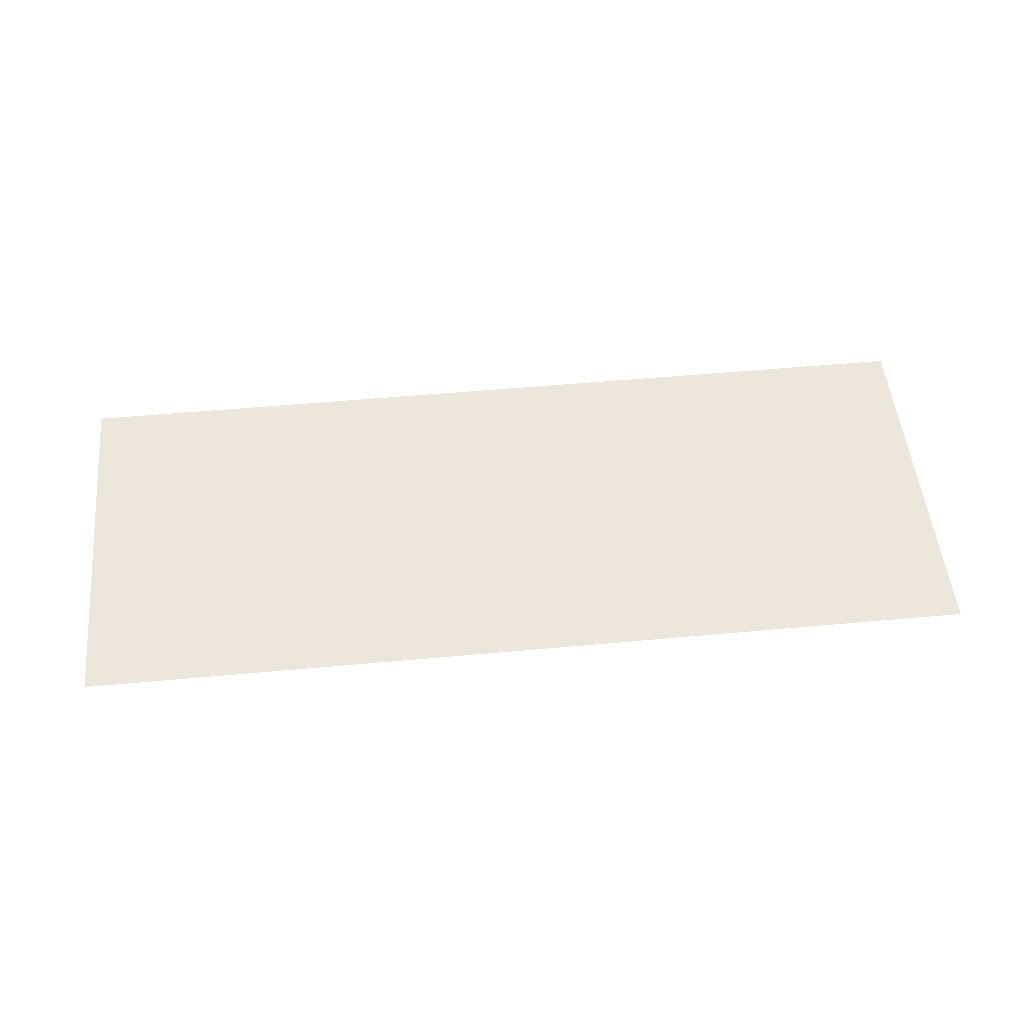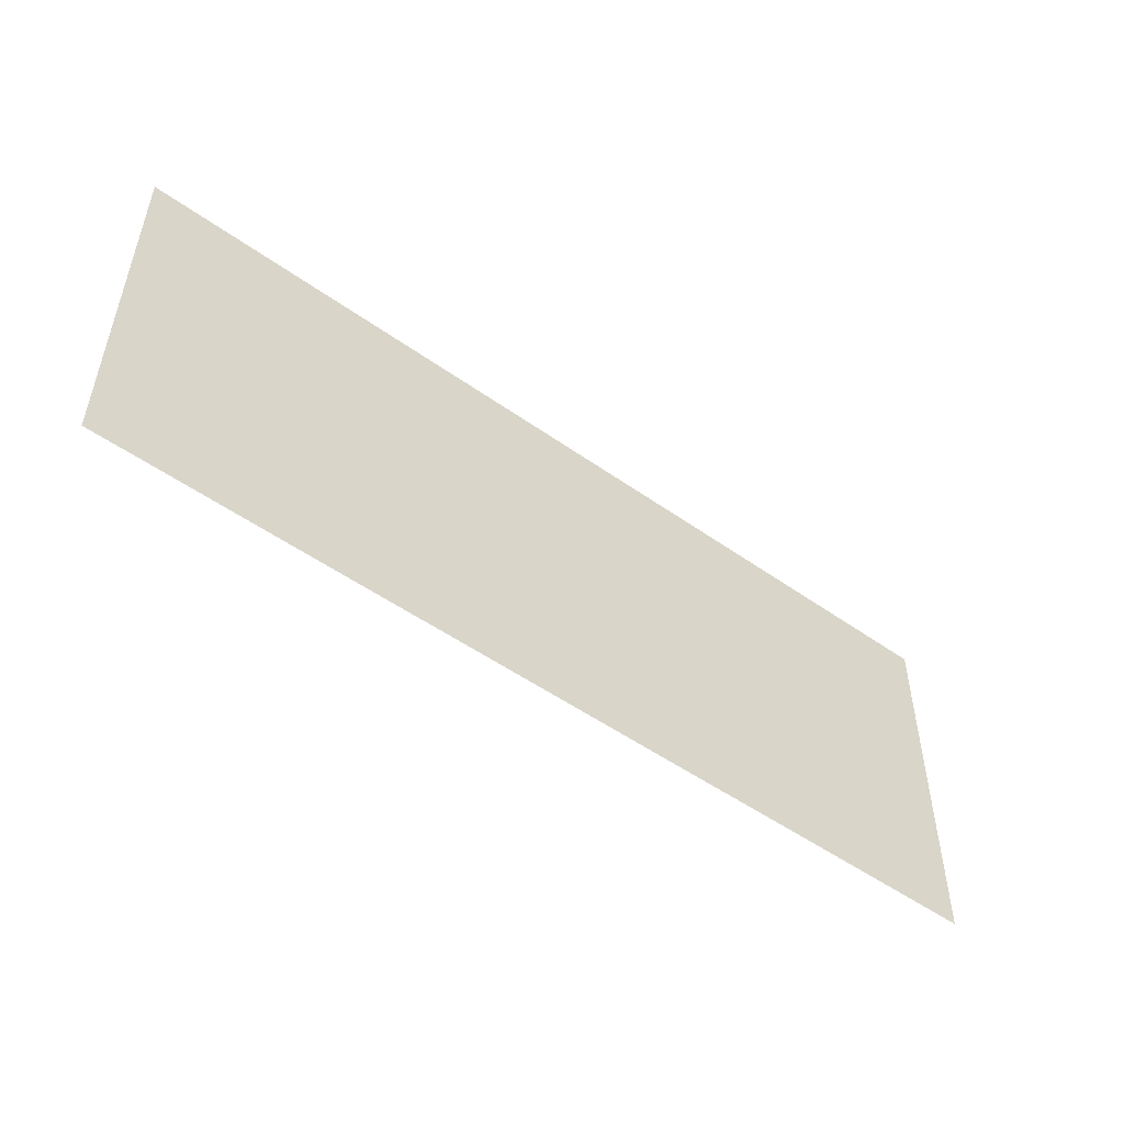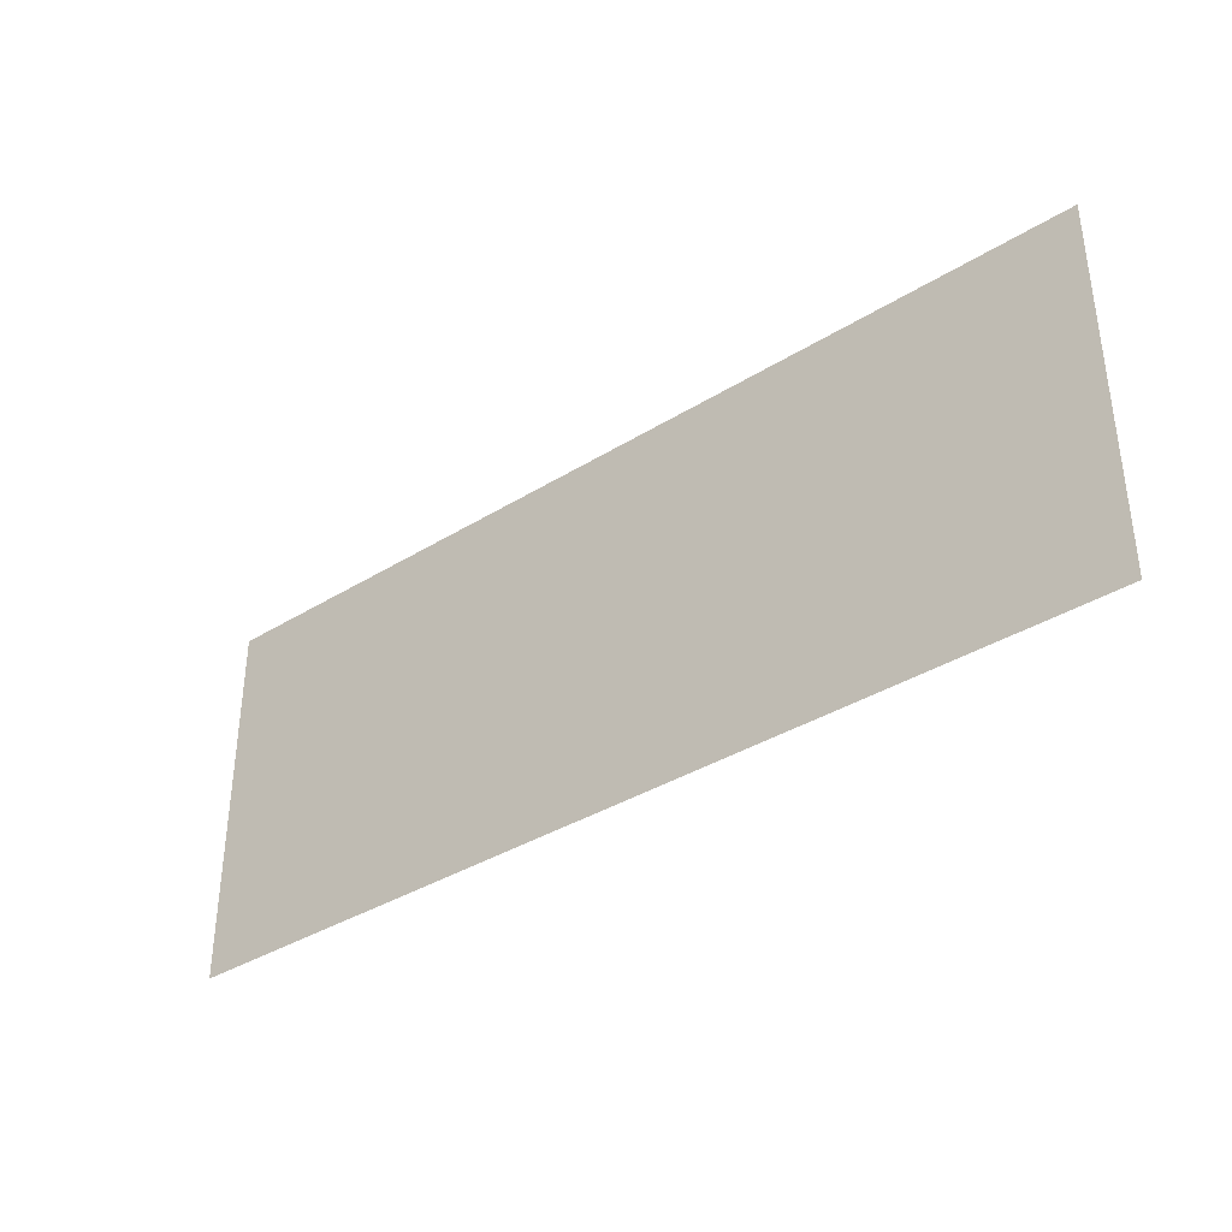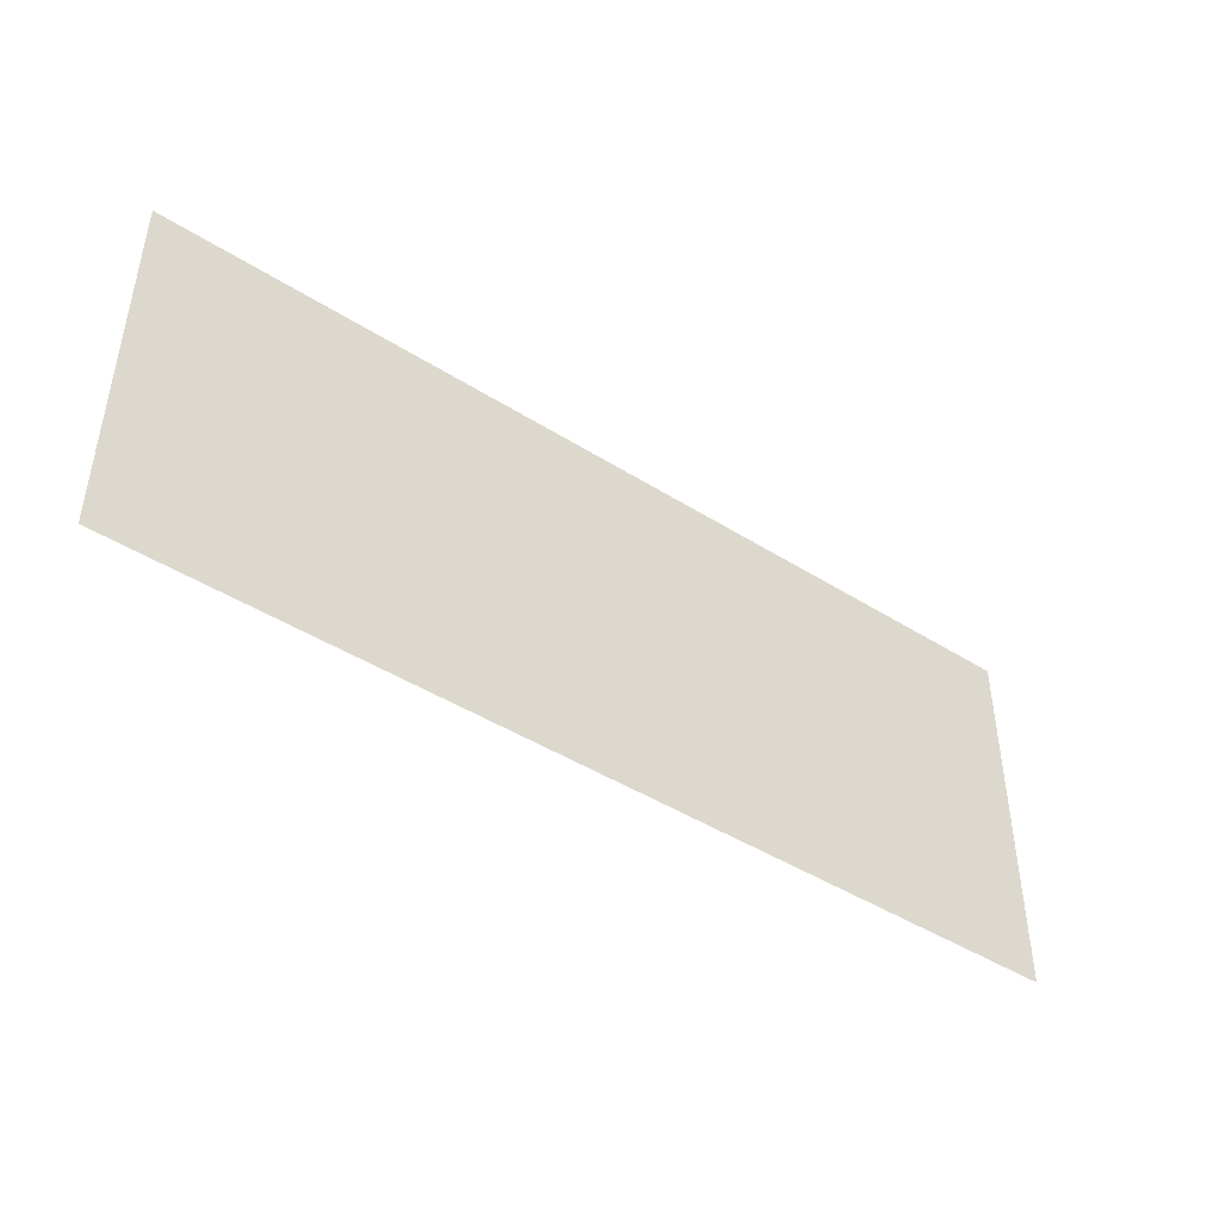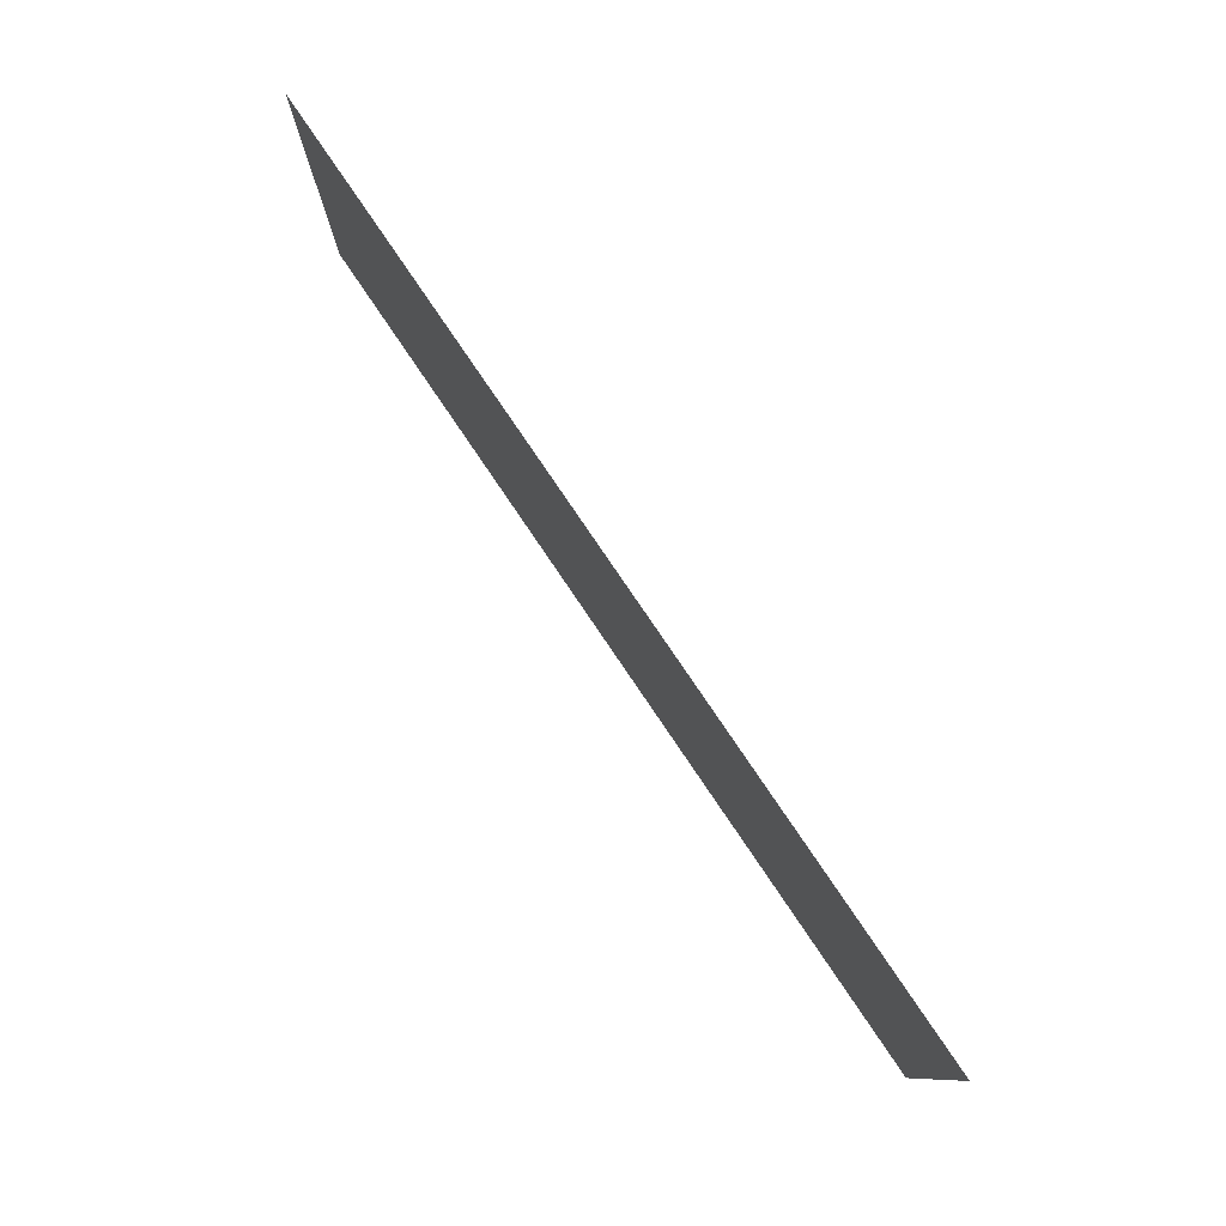
<metadata>
{"format":"obj","ext":"obj","renderer":"f3d","projection":"perspective","resolution":1024,"background":"white","views":[{"elev":51.9,"azim":174.3,"up":"+Z"},{"elev":-51.0,"azim":-37.8,"up":"+Y"},{"elev":-36.7,"azim":-141.2,"up":"+Y"},{"elev":-44.4,"azim":-36.5,"up":"+Y"},{"elev":78.9,"azim":55.9,"up":"+Y"}]}
</metadata>
<code>
v -912 -960 0
v -960 -960 0
v -960 -912 0
v -912 -912 0
v -864 -960 0
v -912 -960 0
v -912 -912 0
v -864 -912 0
v -816 -960 0
v -864 -960 0
v -864 -912 0
v -816 -912 0
v -768 -960 0
v -816 -960 0
v -816 -912 0
v -768 -912 0
v -720 -960 0
v -768 -960 0
v -768 -912 0
v -720 -912 0
v -912 -912 0
v -960 -912 0
v -960 -864 0
v -912 -864 0
v -864 -912 0
v -912 -912 0
v -912 -864 0
v -864 -864 0
v -816 -912 0
v -864 -912 0
v -864 -864 0
v -816 -864 0
v -768 -912 0
v -816 -912 0
v -816 -864 0
v -768 -864 0
v -720 -912 0
v -768 -912 0
v -768 -864 0
v -720 -864 0
g Map3a_mesh_0023
f 1 2 3 4
f 5 6 7 8
f 9 10 11 12
f 13 14 15 16
f 17 18 19 20
f 21 22 23 24
f 25 26 27 28
f 29 30 31 32
f 33 34 35 36
f 37 38 39 40

</code>
